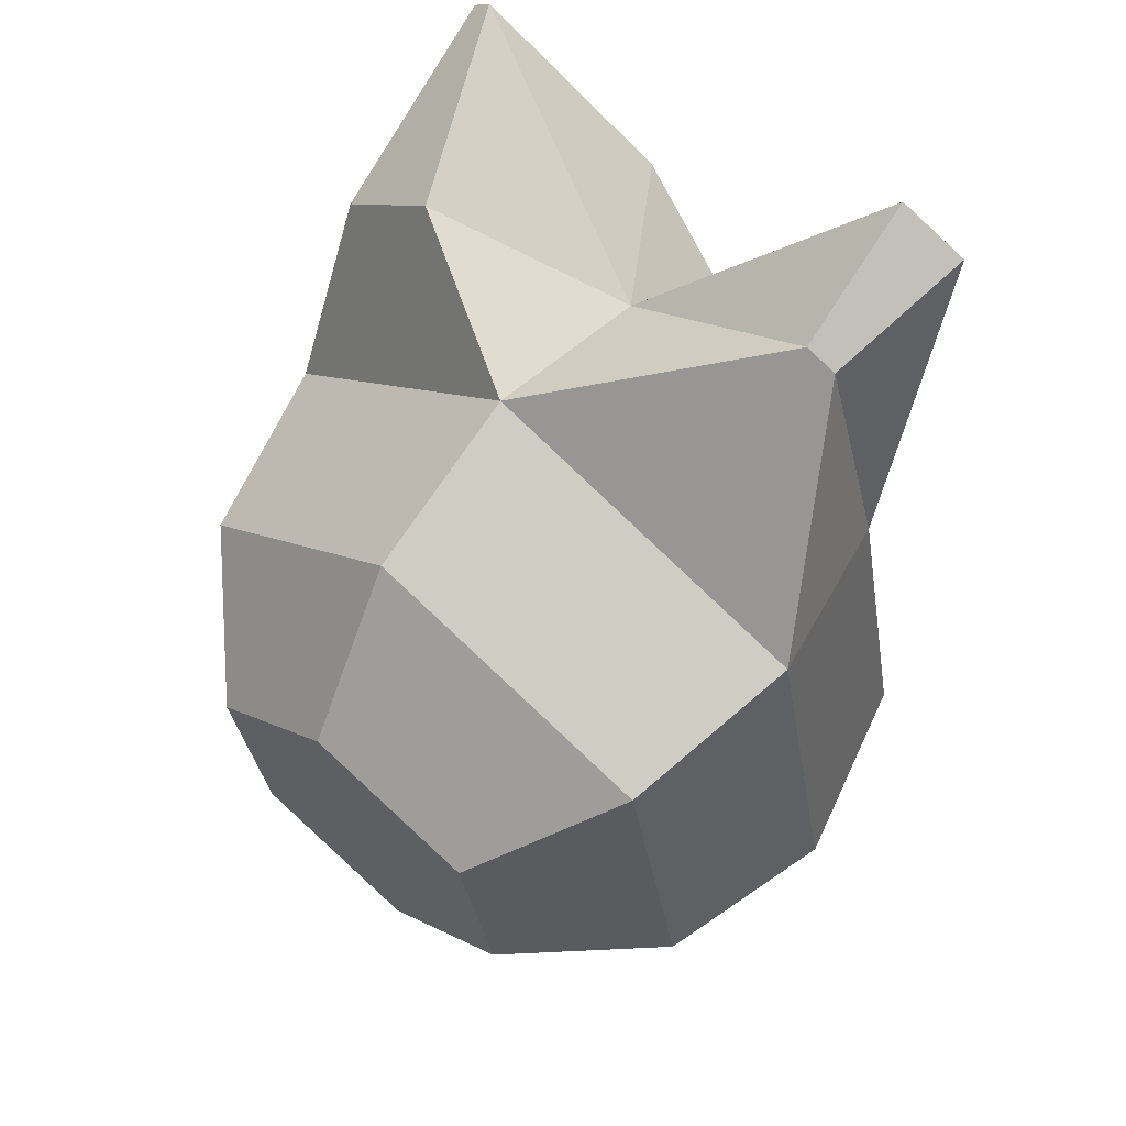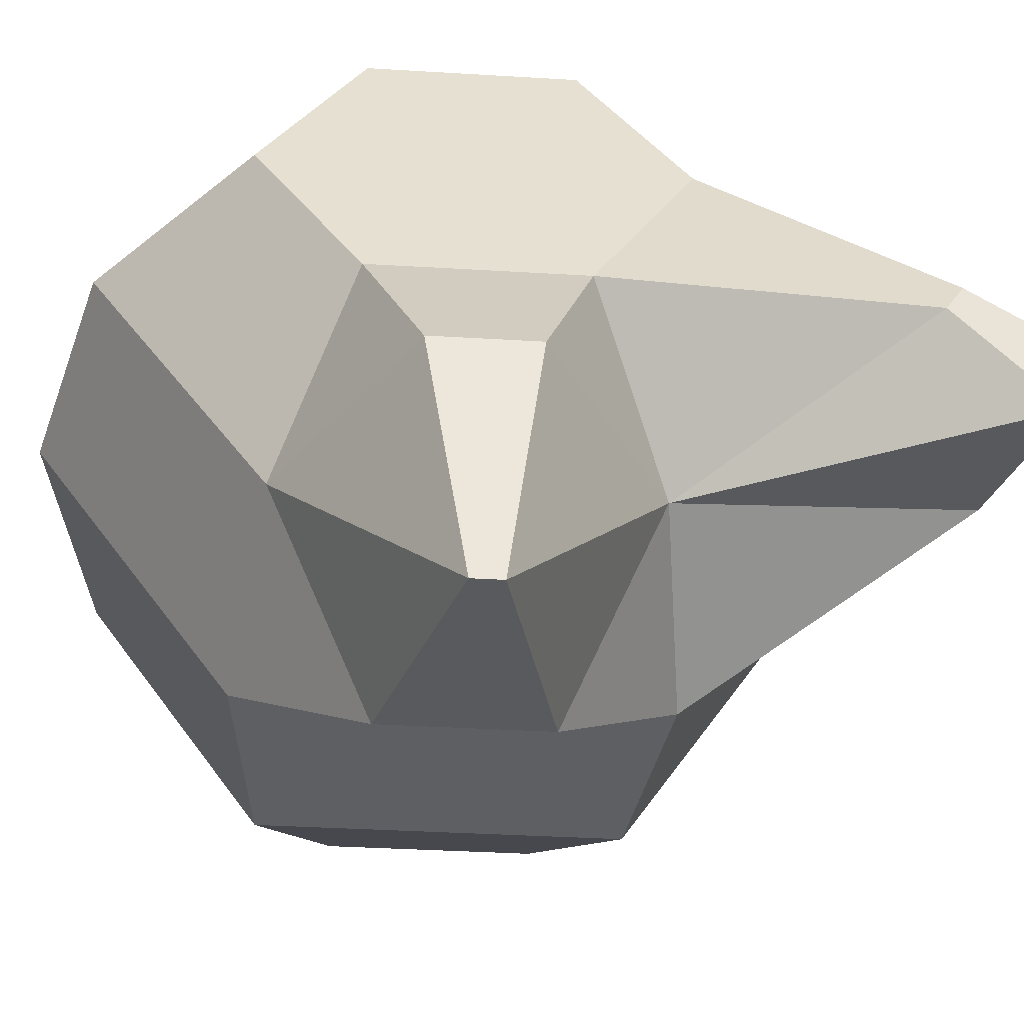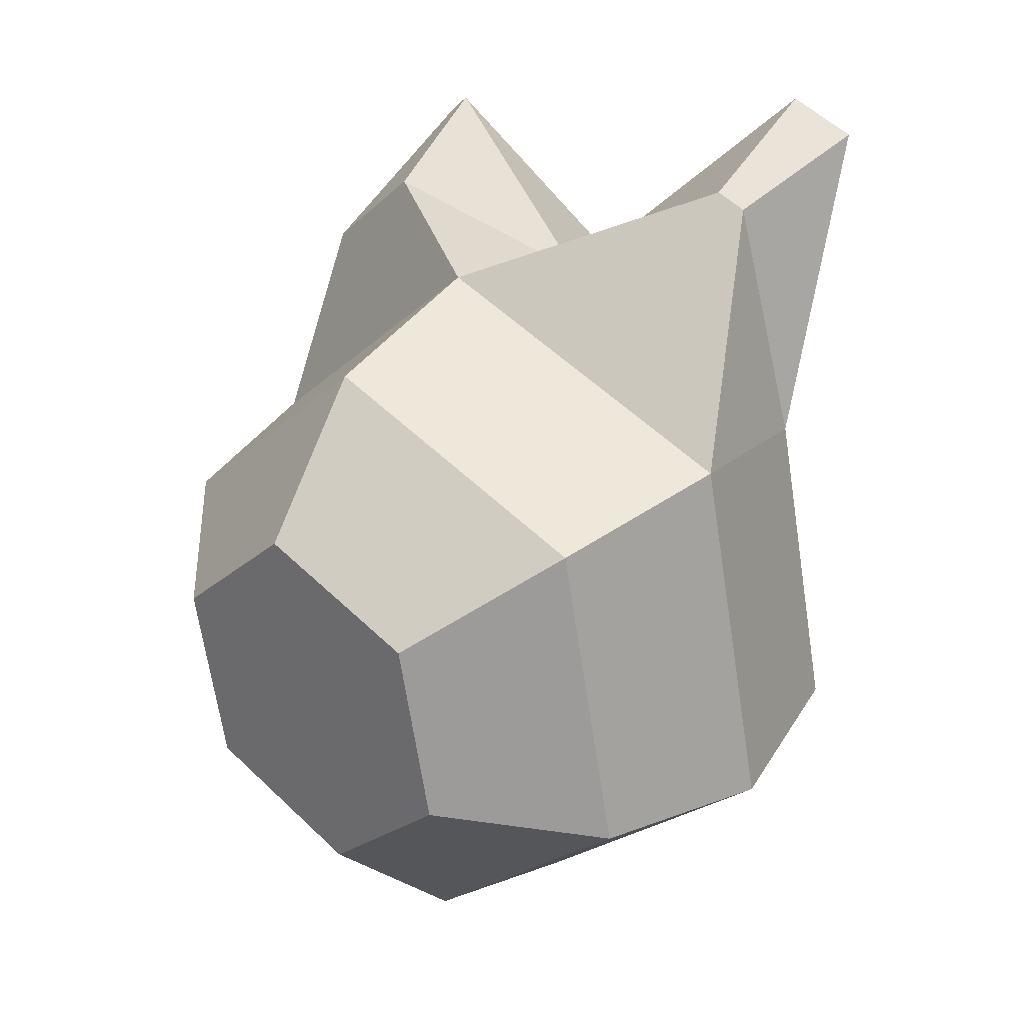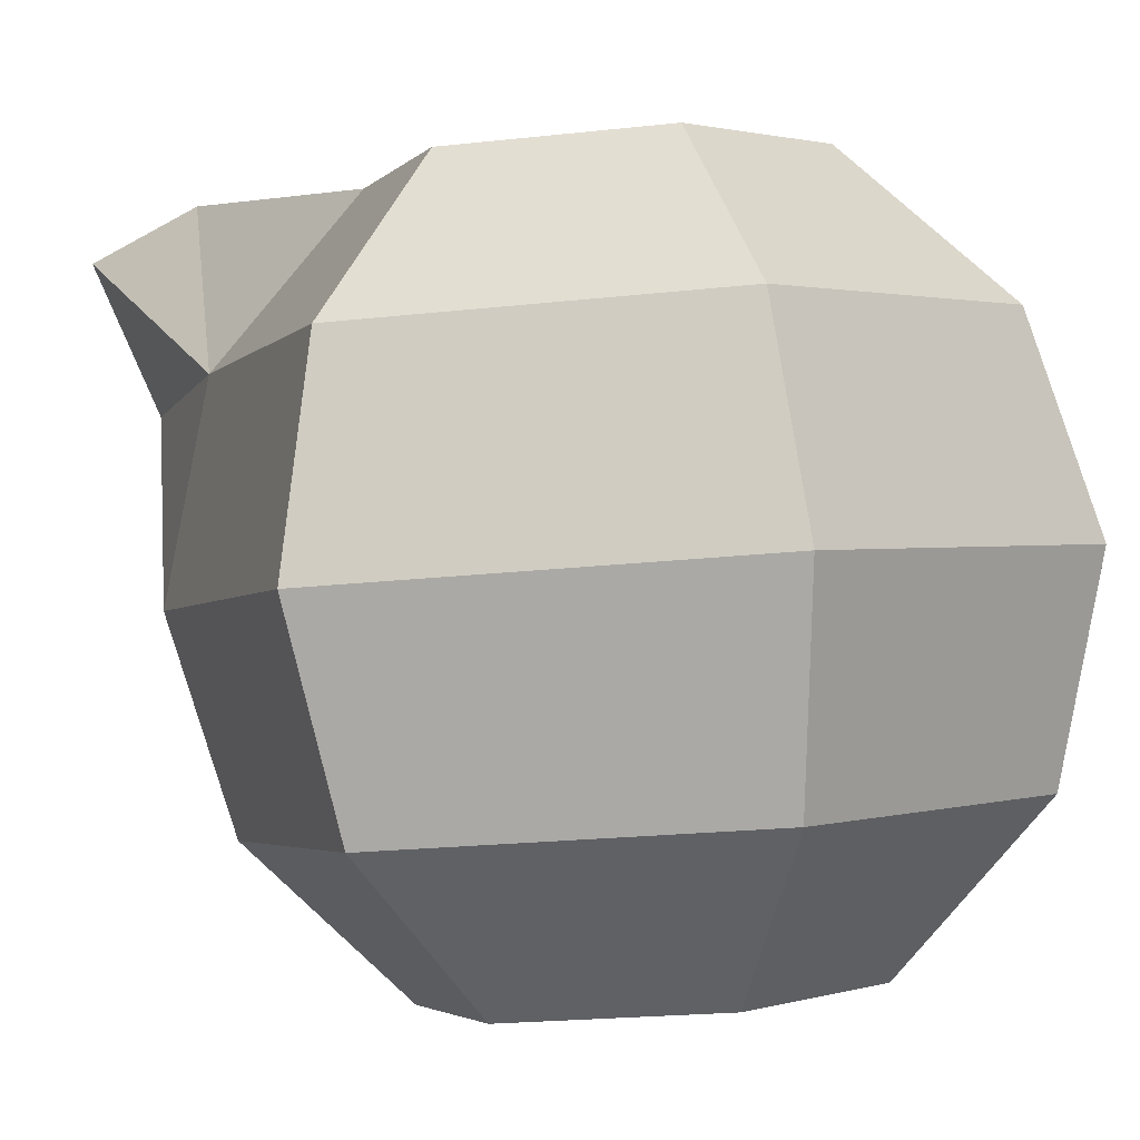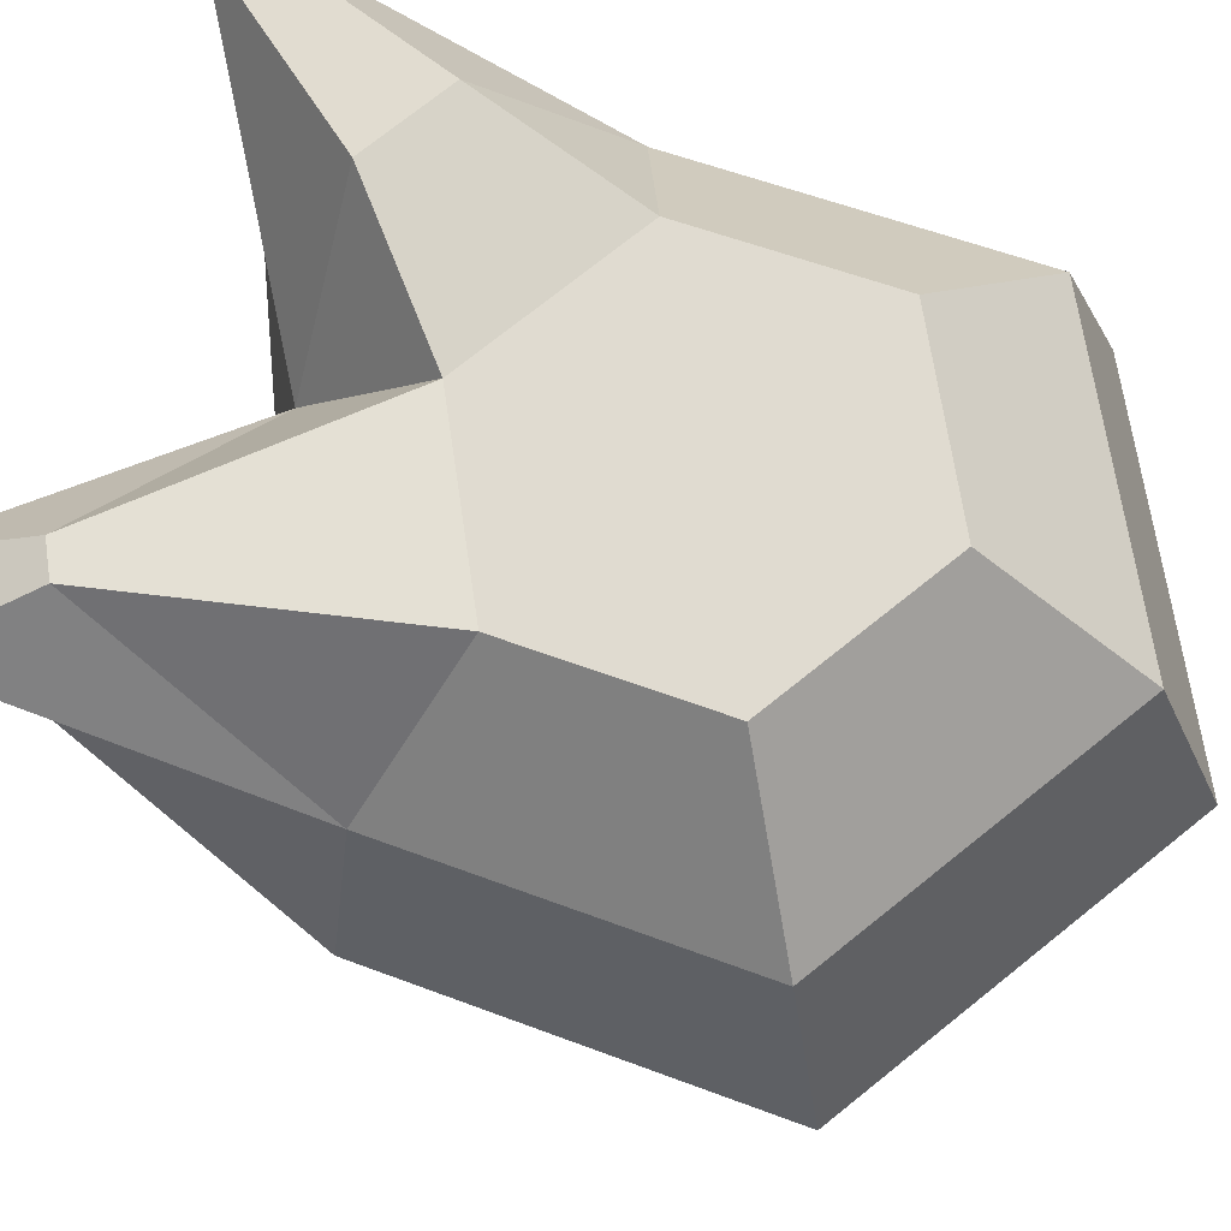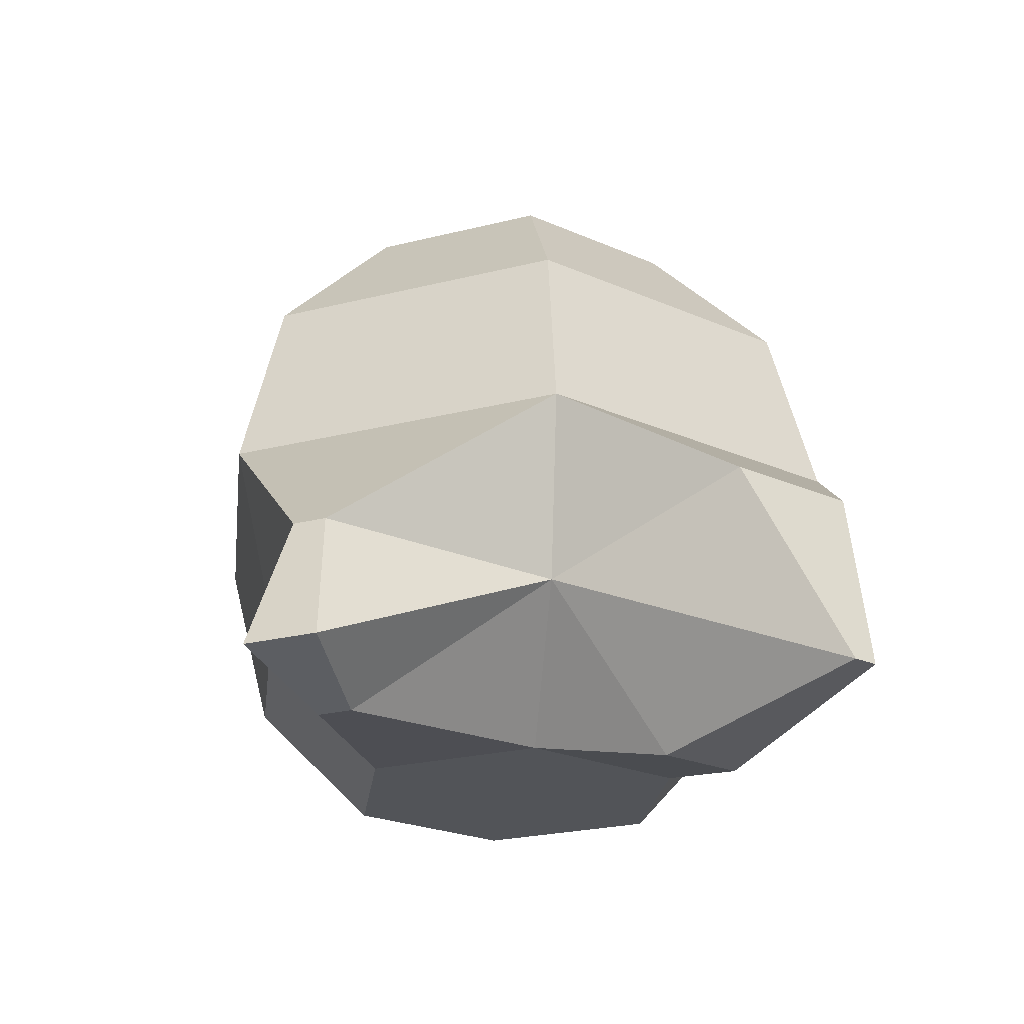
<metadata>
{"format":"obj","ext":"obj","renderer":"f3d","projection":"perspective","resolution":1024,"background":"white","views":[{"elev":56.6,"azim":38.2,"up":"+Z"},{"elev":34.2,"azim":-38.8,"up":"+Y"},{"elev":22.6,"azim":40.4,"up":"+Z"},{"elev":2.1,"azim":153.4,"up":"+Y"},{"elev":67.1,"azim":104.5,"up":"+Y"},{"elev":71.9,"azim":178.2,"up":"+Z"}]}
</metadata>
<code>
v -0.3811 0.6918 -0.433
v -0.3798 0.6792 -0.448
v -0.3797 0.6608 -0.4547
v -0.3808 0.6414 -0.4514
v -0.3829 0.6264 -0.439
v -0.366 0.6903 -0.4216
v -0.3536 0.6767 -0.4282
v -0.3495 0.6578 -0.4319
v -0.3547 0.6389 -0.4317
v -0.3678 0.625 -0.4276
v -0.3542 0.6545 -0.3945
v -0.3588 0.636 -0.3993
v -0.3702 0.6233 -0.4089
v -0.3859 0.6885 -0.3955
v -0.3892 0.6541 -0.3798
v -0.3891 0.6357 -0.3865
v -0.3877 0.6231 -0.4015
v -0.401 0.6899 -0.4069
v -0.4142 0.676 -0.4028
v -0.4194 0.6571 -0.4025
v -0.4152 0.6382 -0.4063
v -0.4028 0.6246 -0.4129
v -0.3986 0.6916 -0.4256
v -0.41 0.6789 -0.4352
v -0.4146 0.6604 -0.44
v -0.4111 0.6411 -0.4387
v -0.4004 0.6262 -0.4316
v -0.3684 0.6887 -0.4029
v -0.3578 0.6738 -0.3958
v -0.388 0.6734 -0.3831
v -0.4165 0.6865 -0.3687
v -0.4187 0.6867 -0.3703
v -0.3992 0.6918 -0.3855
v -0.4073 0.6649 -0.3739
v -0.4066 0.6925 -0.3911
v -0.4188 0.666 -0.3826
v -0.3583 0.6844 -0.3643
v -0.3654 0.6843 -0.3613
v -0.3645 0.689 -0.3745
v -0.3624 0.6705 -0.3708
v -0.3678 0.689 -0.3731
v -0.3657 0.6705 -0.3694
f 17 27 5
f 3 9 4
f 1 7 2
f 5 9 10
f 2 8 3
f 6 29 7
f 9 13 10
f 7 11 8
f 1 28 6
f 8 12 9
f 13 16 17
f 30 42 38
f 11 16 12
f 28 41 39
f 16 22 17
f 19 35 18
f 15 21 16
f 20 34 36
f 22 26 27
f 19 25 20
f 1 18 14
f 20 26 21
f 18 24 19
f 27 4 5
f 24 3 25
f 25 4 26
f 23 2 24
f 13 5 10
f 31 36 34
f 31 35 32
f 30 33 31
f 18 33 14
f 19 36 32
f 30 34 15
f 37 42 40
f 37 41 38
f 29 40 11
f 11 42 15
f 30 41 14
f 29 39 37
f 17 22 27
f 3 8 9
f 1 6 7
f 5 4 9
f 2 7 8
f 6 28 29
f 9 12 13
f 7 29 11
f 1 14 28
f 8 11 12
f 13 12 16
f 30 15 42
f 11 15 16
f 28 14 41
f 16 21 22
f 19 32 35
f 15 20 21
f 20 15 34
f 22 21 26
f 19 24 25
f 1 23 18
f 20 25 26
f 18 23 24
f 27 26 4
f 24 2 3
f 25 3 4
f 23 1 2
f 13 17 5
f 31 32 36
f 31 33 35
f 30 14 33
f 18 35 33
f 19 20 36
f 30 31 34
f 37 38 42
f 37 39 41
f 29 37 40
f 11 40 42
f 30 38 41
f 29 28 39

</code>
